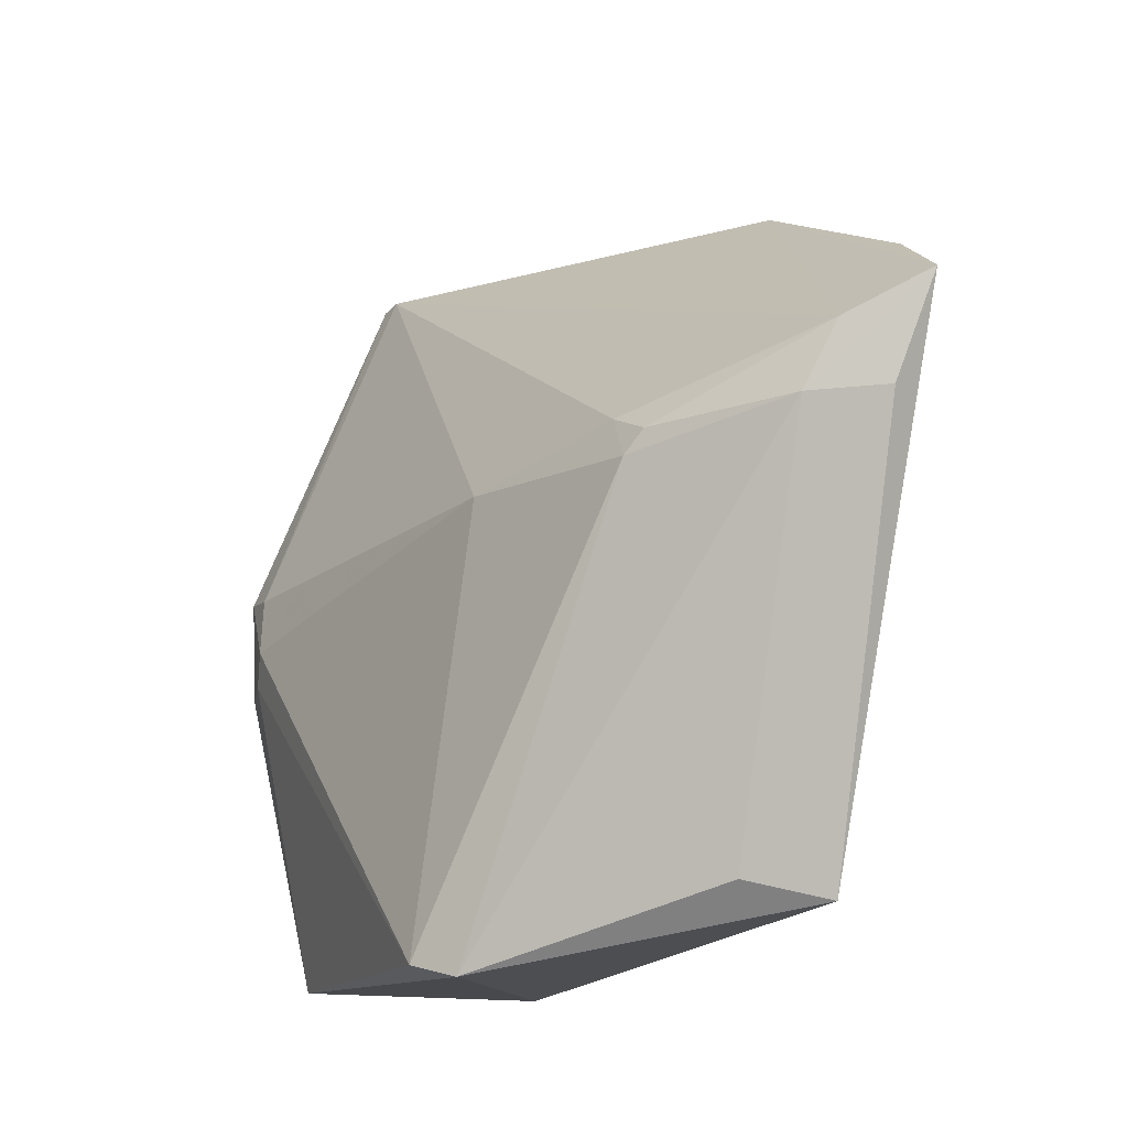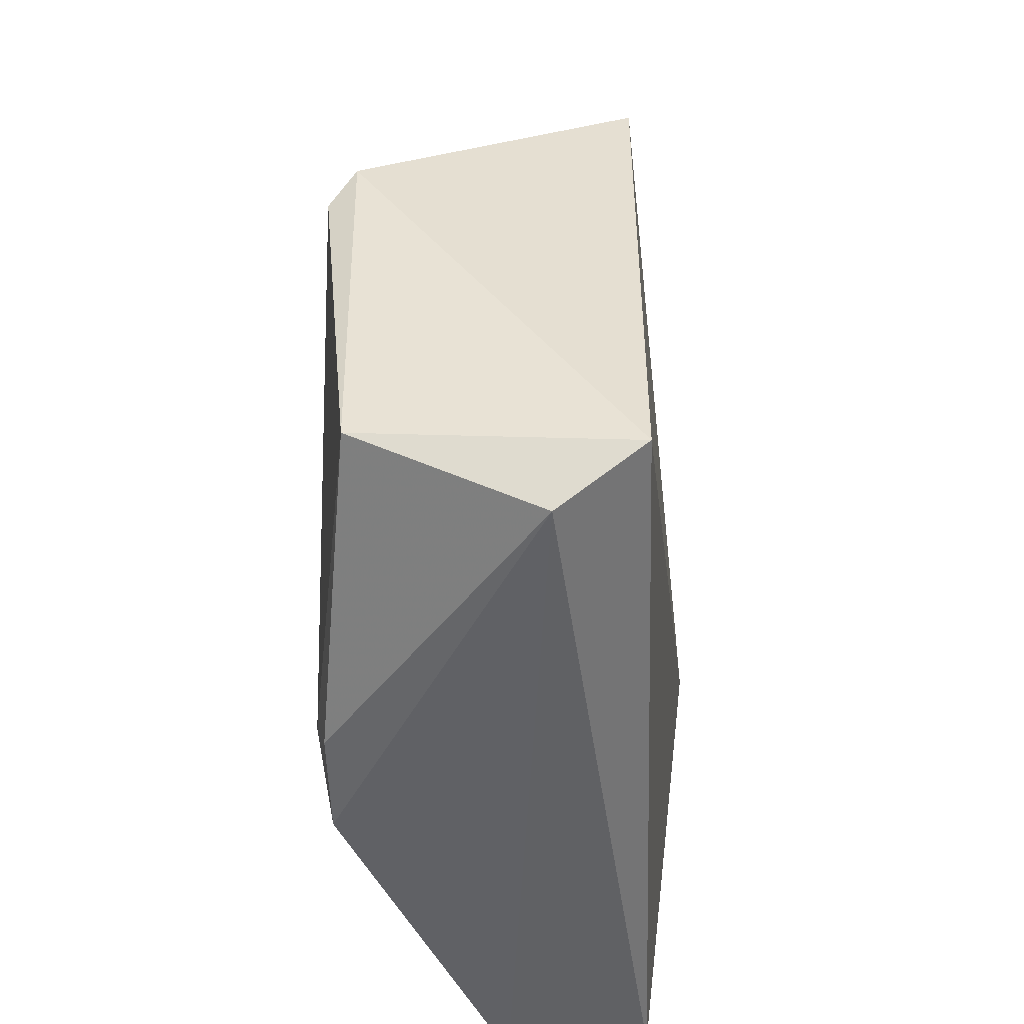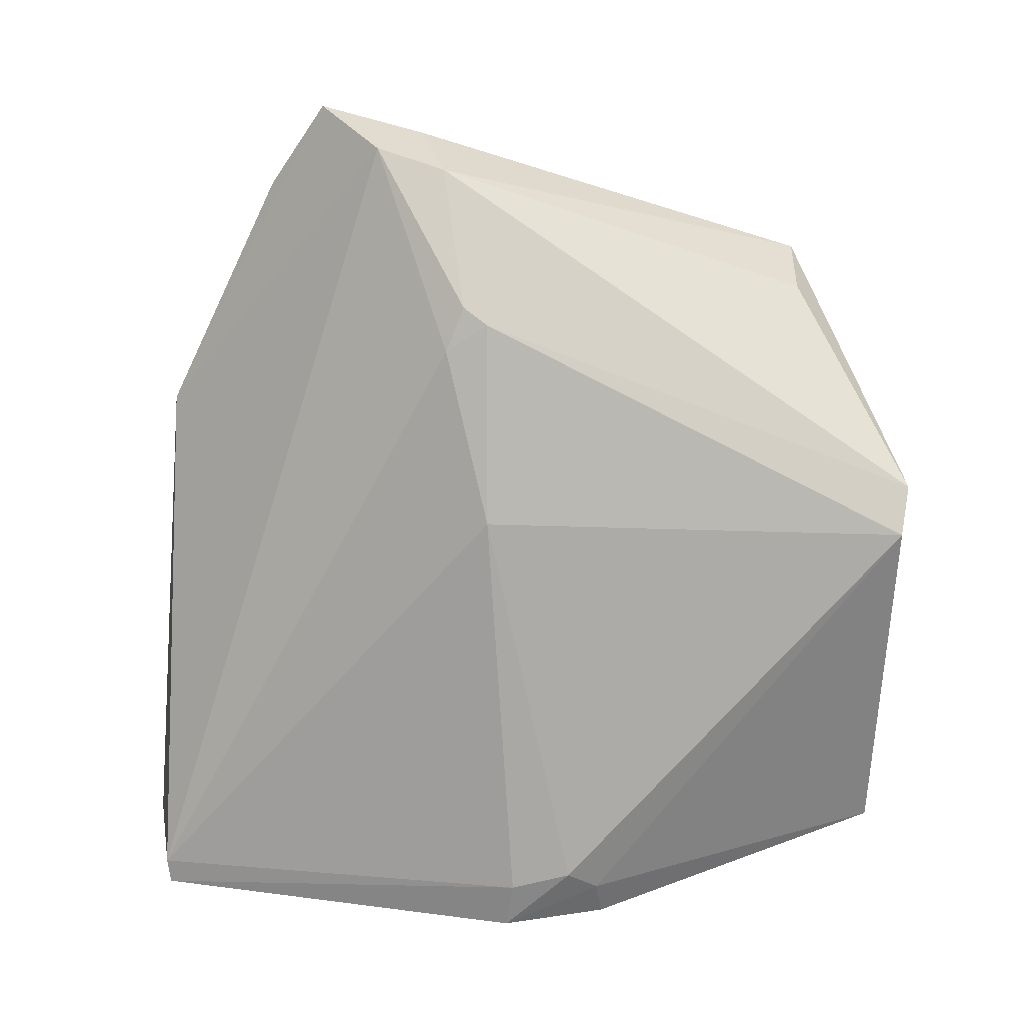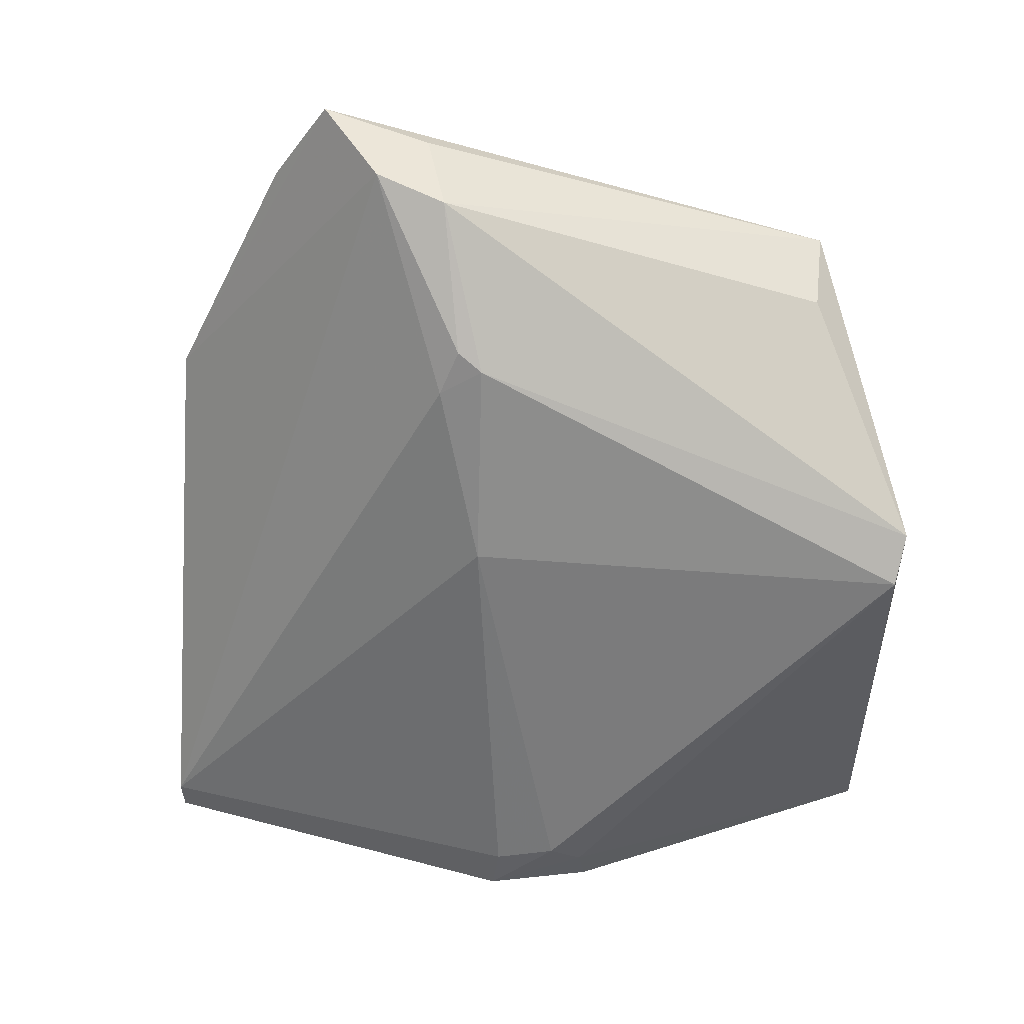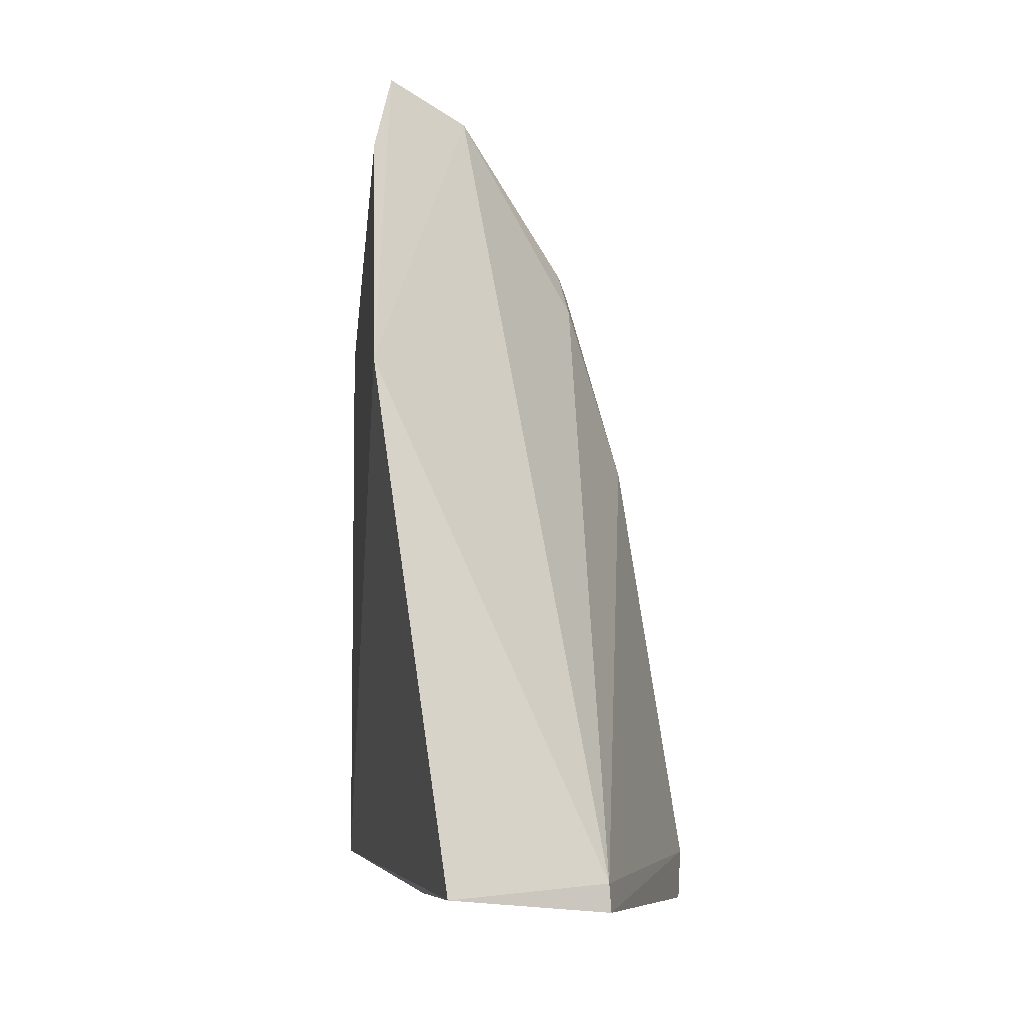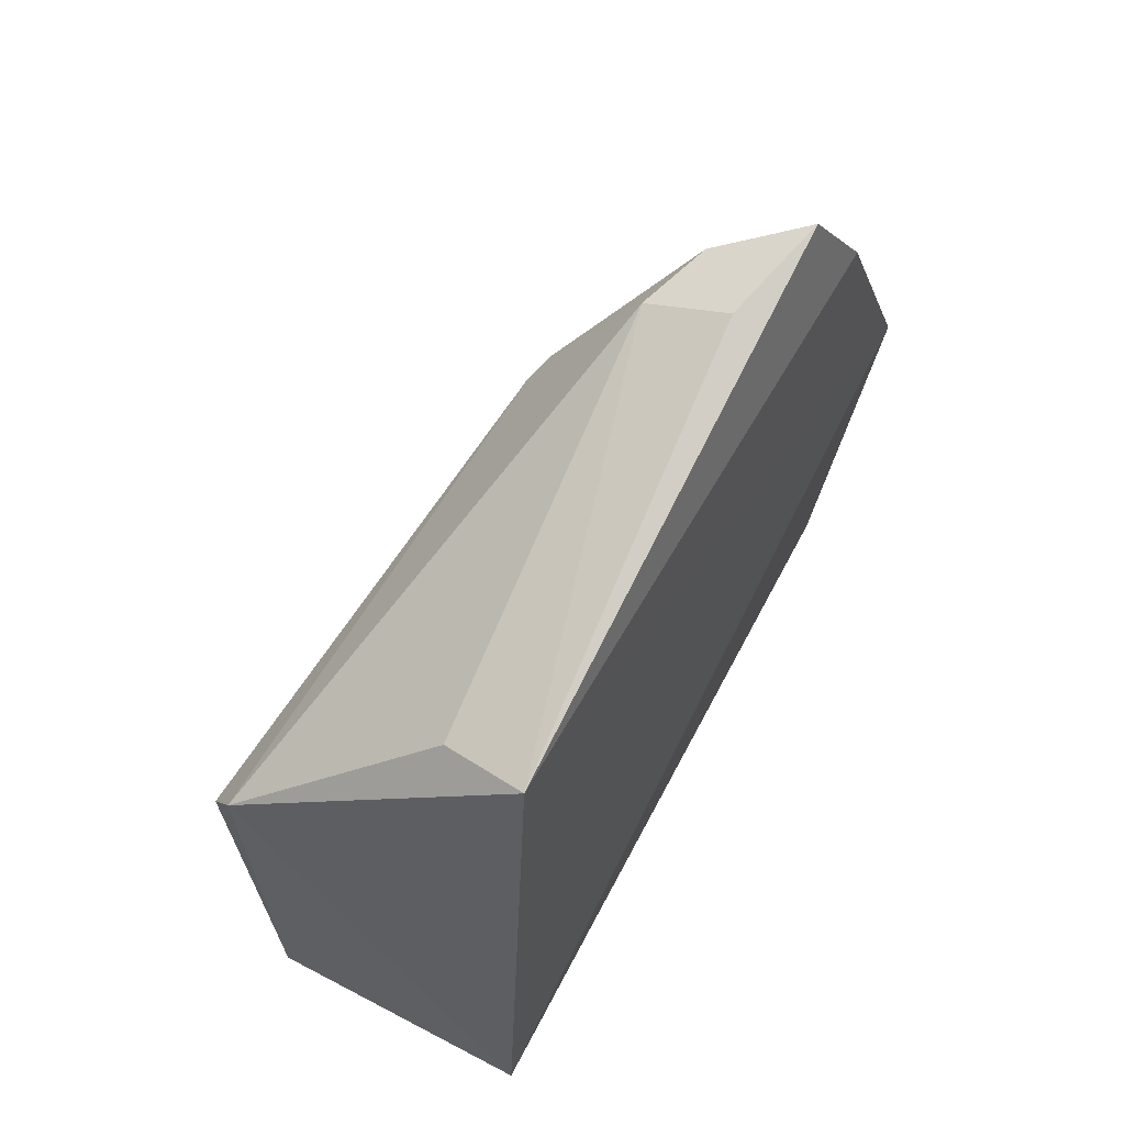
<metadata>
{"format":"obj","ext":"obj","renderer":"f3d","projection":"perspective","resolution":1024,"background":"white","views":[{"elev":-15.1,"azim":-25.4,"up":"+Y"},{"elev":-50.1,"azim":3.3,"up":"+Z"},{"elev":23.7,"azim":-98.9,"up":"+Z"},{"elev":41.1,"azim":-93.7,"up":"+Z"},{"elev":-8.6,"azim":171.0,"up":"+Z"},{"elev":58.7,"azim":27.9,"up":"+Z"}]}
</metadata>
<code>
v -0.01062 0.02189 0.09113
v -0.01089 0.005995 0.08575
v -0.01164 0.02864 0.06603
v -0.01613 0.02842 0.06567
v -0.02015 0.004565 0.07887
v -0.009667 0.0272 0.081
v -0.01398 0.01837 0.08974
v -0.01104 0.004871 0.06721
v -0.01605 0.02851 0.06646
v -0.009952 0.02359 0.08845
v -0.01352 0.006488 0.08516
v -0.01154 0.01875 0.09034
v -0.0193 0.00417 0.08017
v -0.02049 0.01419 0.06592
v -0.01312 0.02038 0.09029
v -0.01912 0.004745 0.06796
v -0.01696 0.01744 0.08552
v -0.01367 0.005807 0.06564
v -0.02071 0.01722 0.06724
v -0.02078 0.01442 0.06706
v -0.01682 0.01873 0.08467
v -0.01659 0.01813 0.08601
v -0.02059 0.01742 0.06578
v -0.01865 0.01771 0.0795
v -0.02096 0.01541 0.0677
f 8 6 2
f 8 3 6
f 9 6 3
f 9 3 4
f 10 6 1
f 10 1 2
f 10 2 6
f 11 2 7
f 12 7 2
f 12 2 1
f 12 1 7
f 13 8 2
f 13 2 11
f 13 11 7
f 15 1 6
f 15 6 9
f 15 7 1
f 16 13 5
f 16 8 13
f 17 13 7
f 17 5 13
f 18 4 3
f 18 3 8
f 18 16 14
f 18 8 16
f 19 9 4
f 20 16 5
f 20 14 16
f 21 15 9
f 22 17 7
f 22 7 15
f 22 21 17
f 22 15 21
f 23 18 14
f 23 4 18
f 23 19 4
f 23 14 20
f 24 5 17
f 24 17 21
f 24 21 9
f 24 9 19
f 25 20 5
f 25 23 20
f 25 19 23
f 25 24 19
f 25 5 24

</code>
